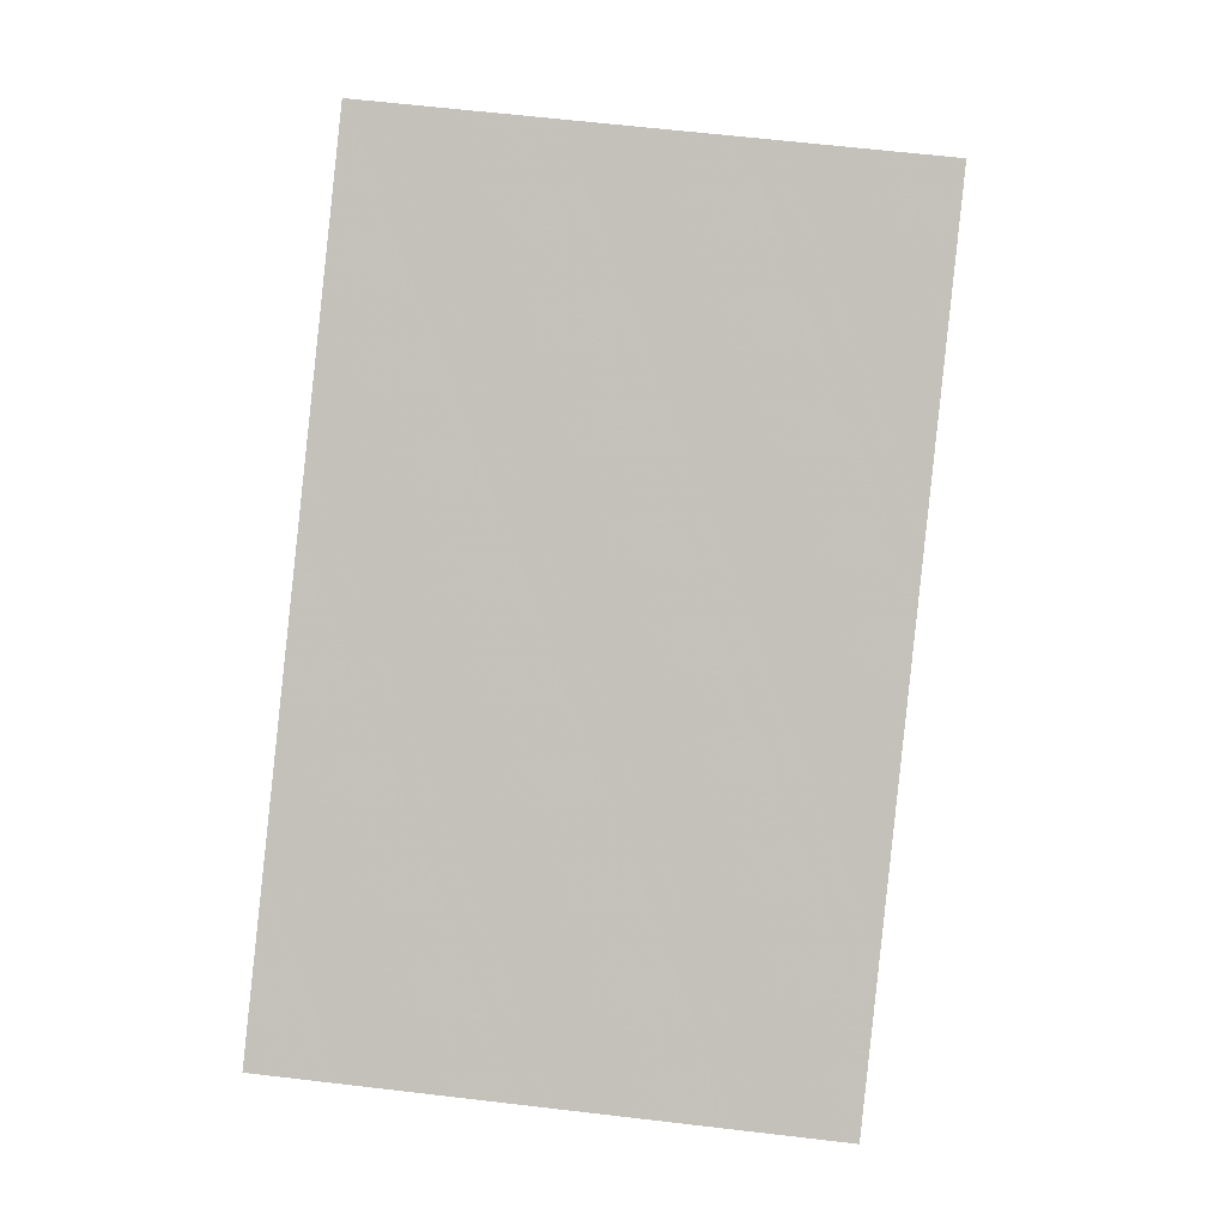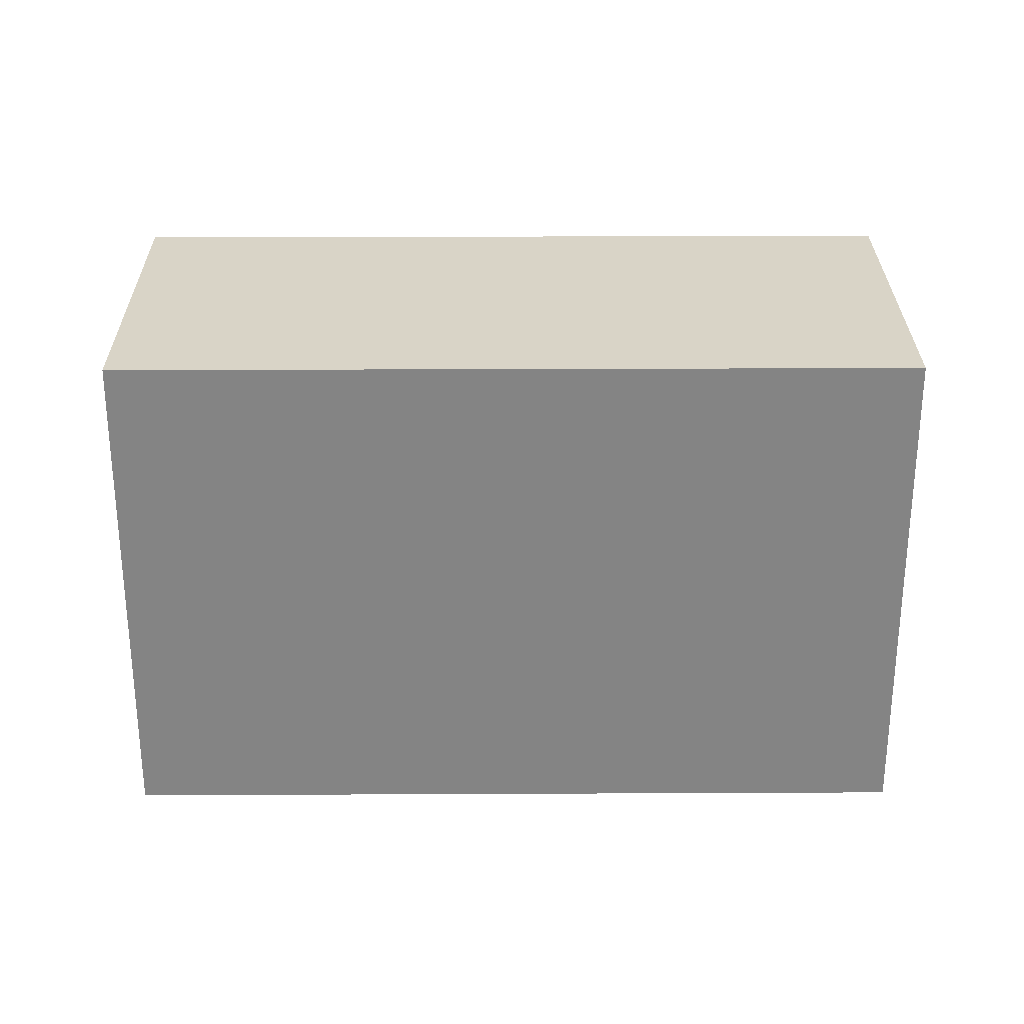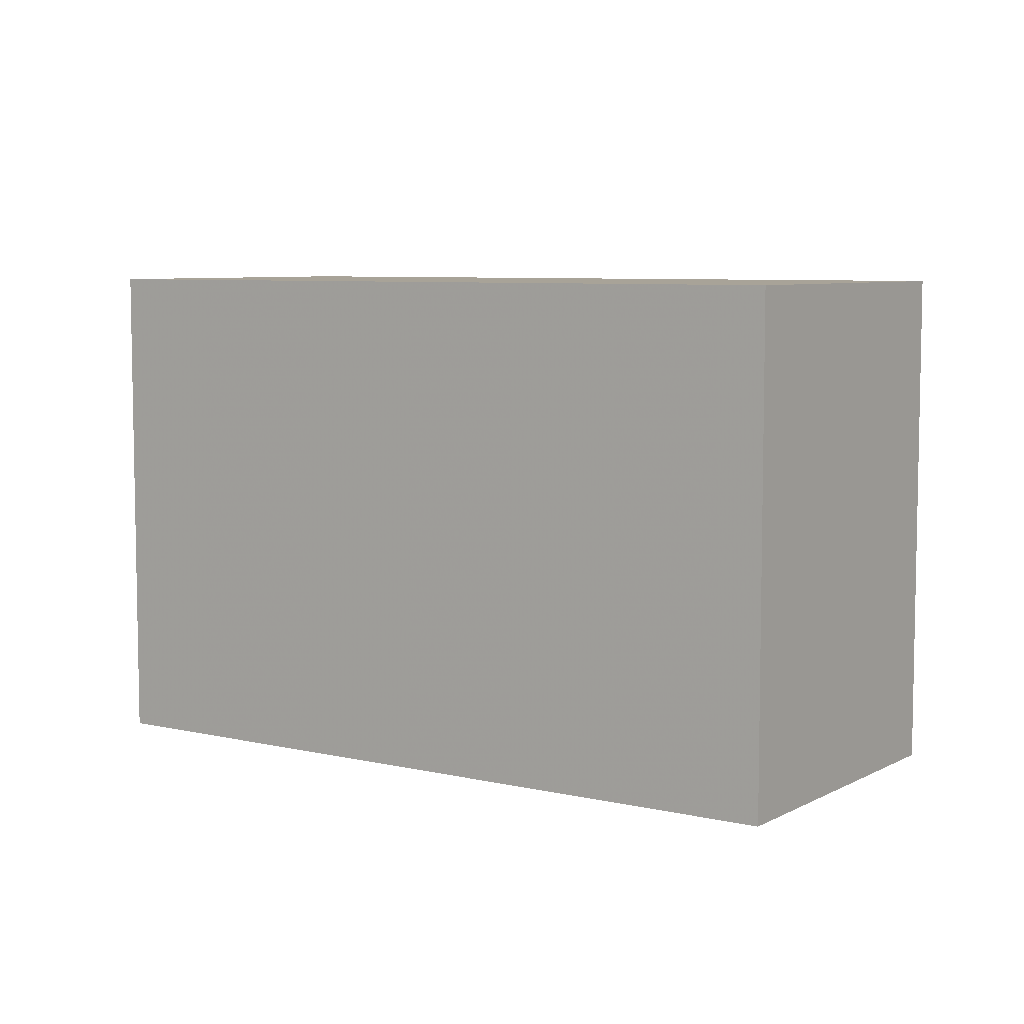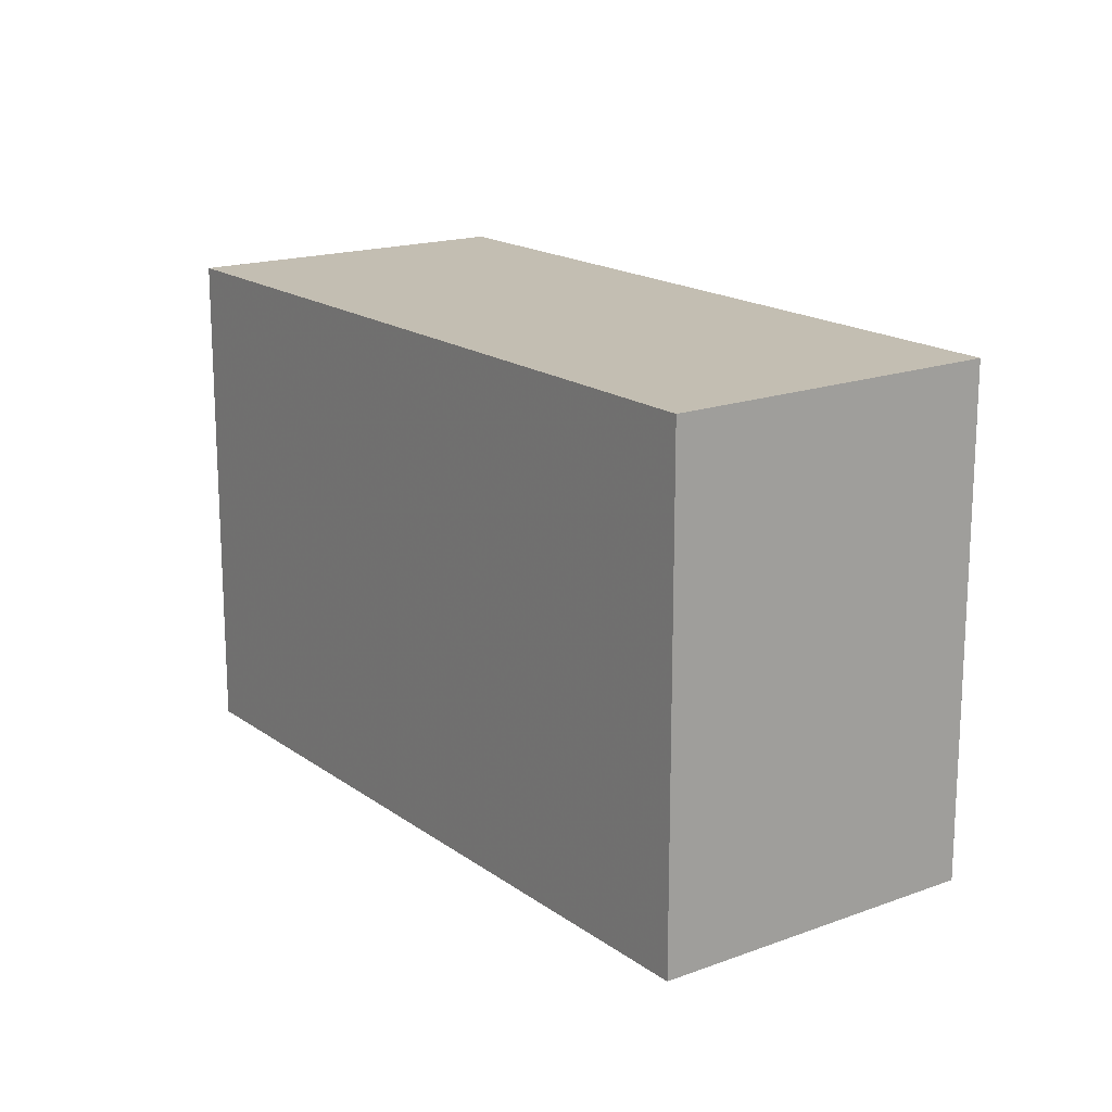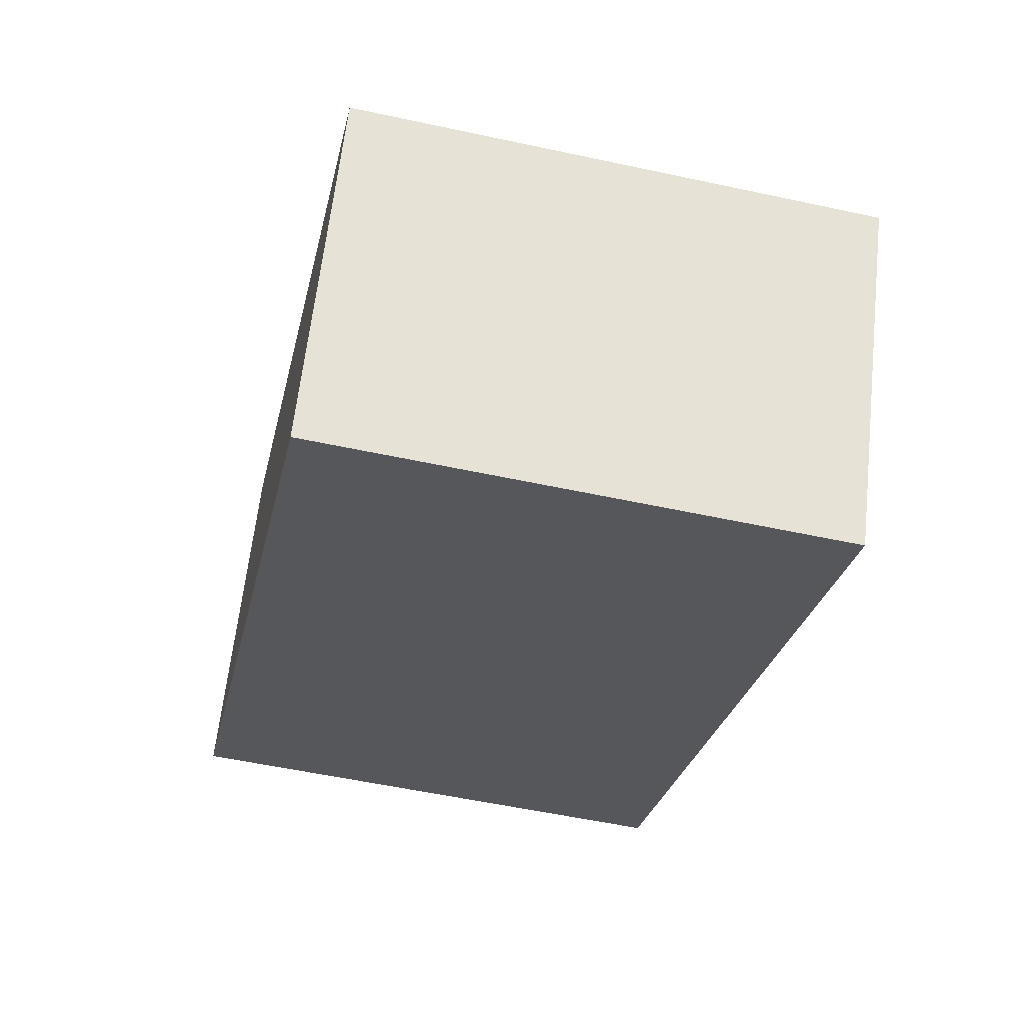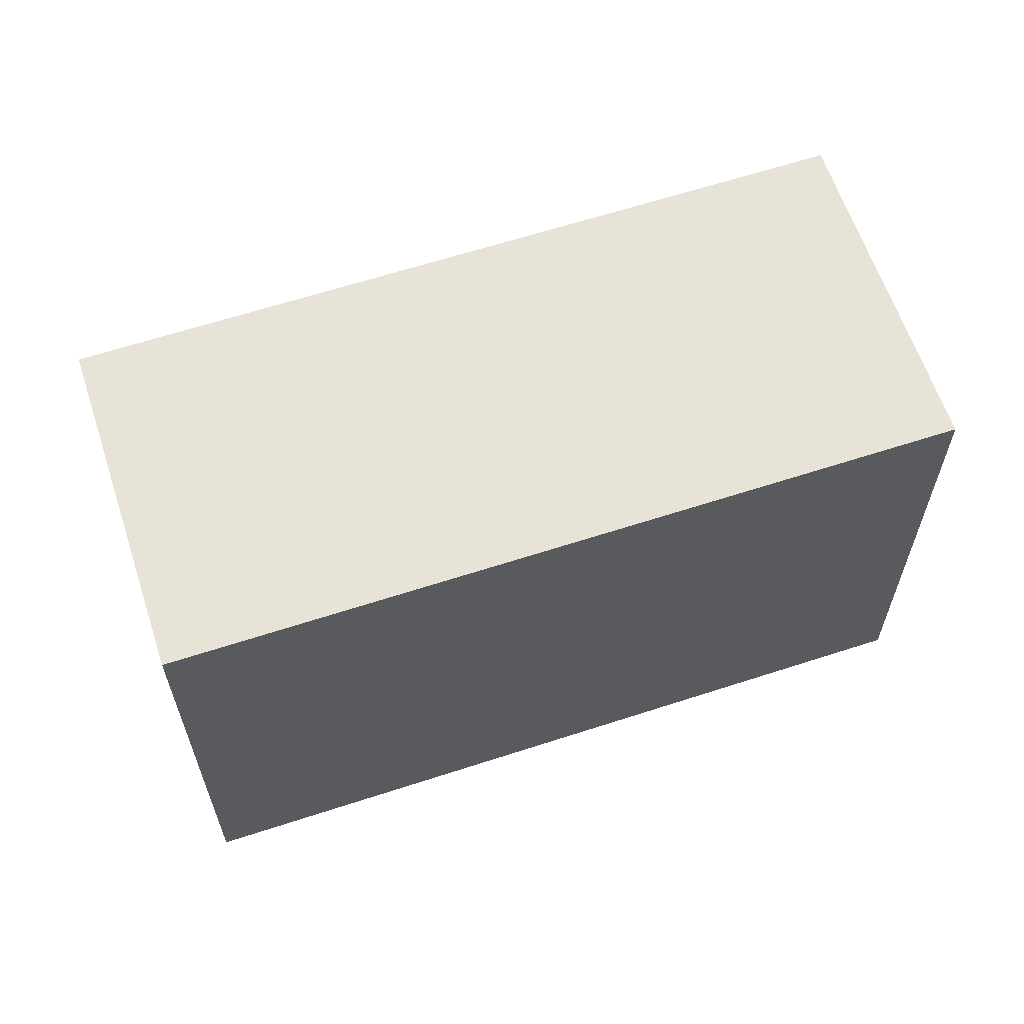
<metadata>
{"format":"obj","ext":"obj","renderer":"f3d","projection":"perspective","resolution":1024,"background":"white","views":[{"elev":62.1,"azim":96.9,"up":"+Y"},{"elev":28.7,"azim":-29.5,"up":"+Z"},{"elev":6.9,"azim":-175.0,"up":"+Z"},{"elev":17.3,"azim":25.3,"up":"+Z"},{"elev":-55.7,"azim":76.9,"up":"+Y"},{"elev":62.6,"azim":-47.3,"up":"+Z"}]}
</metadata>
<code>
v -2.242e+05 -1.276e+05 16.05
v -2.242e+05 -1.276e+05 16.05
v -2.242e+05 -1.276e+05 16.05
v -2.242e+05 -1.276e+05 16.05
v -2.242e+05 -1.276e+05 19.01
v -2.242e+05 -1.276e+05 19.01
v -2.242e+05 -1.276e+05 19.01
v -2.242e+05 -1.276e+05 19.01
f 1 2 3
f 4 1 3
f 5 6 7
f 8 5 7
f 8 3 2
f 8 7 3
f 8 2 1
f 5 8 1
f 5 1 4
f 6 5 4
f 7 4 3
f 7 6 4

</code>
